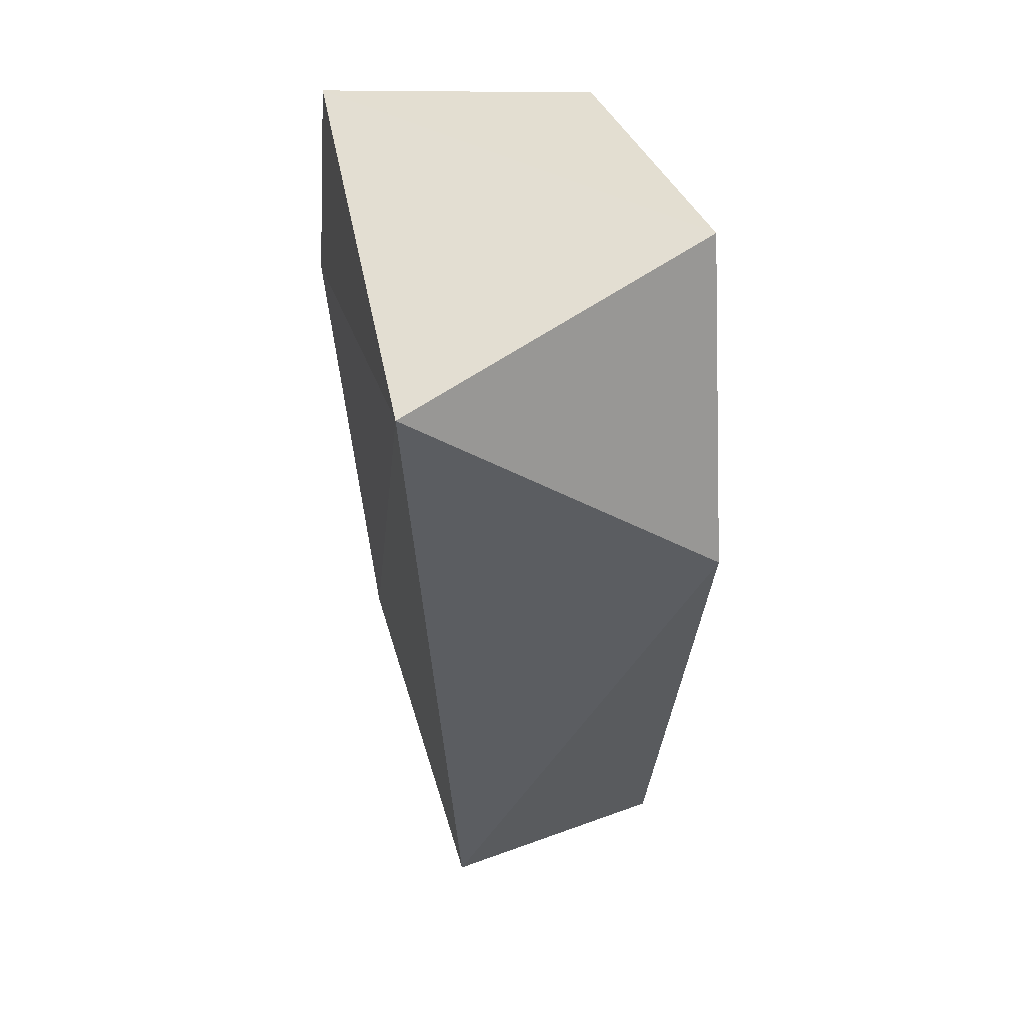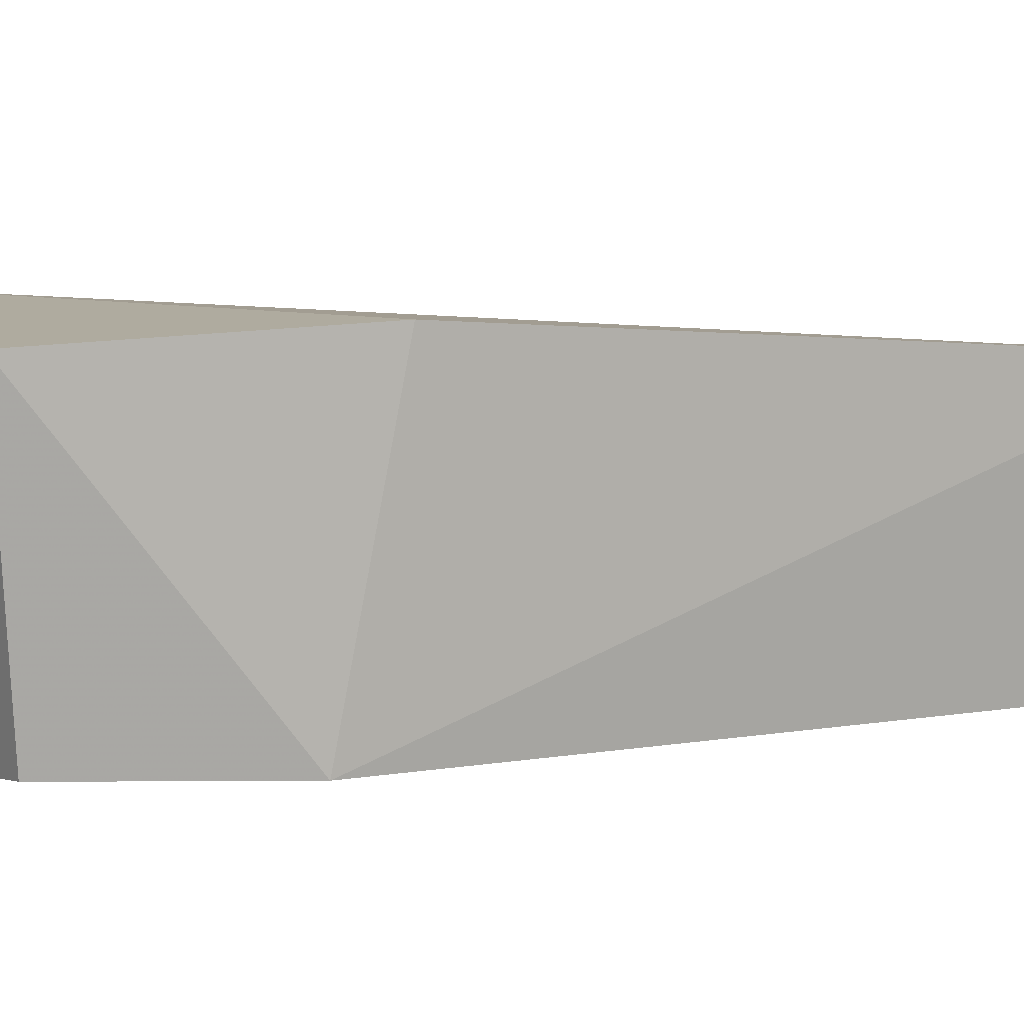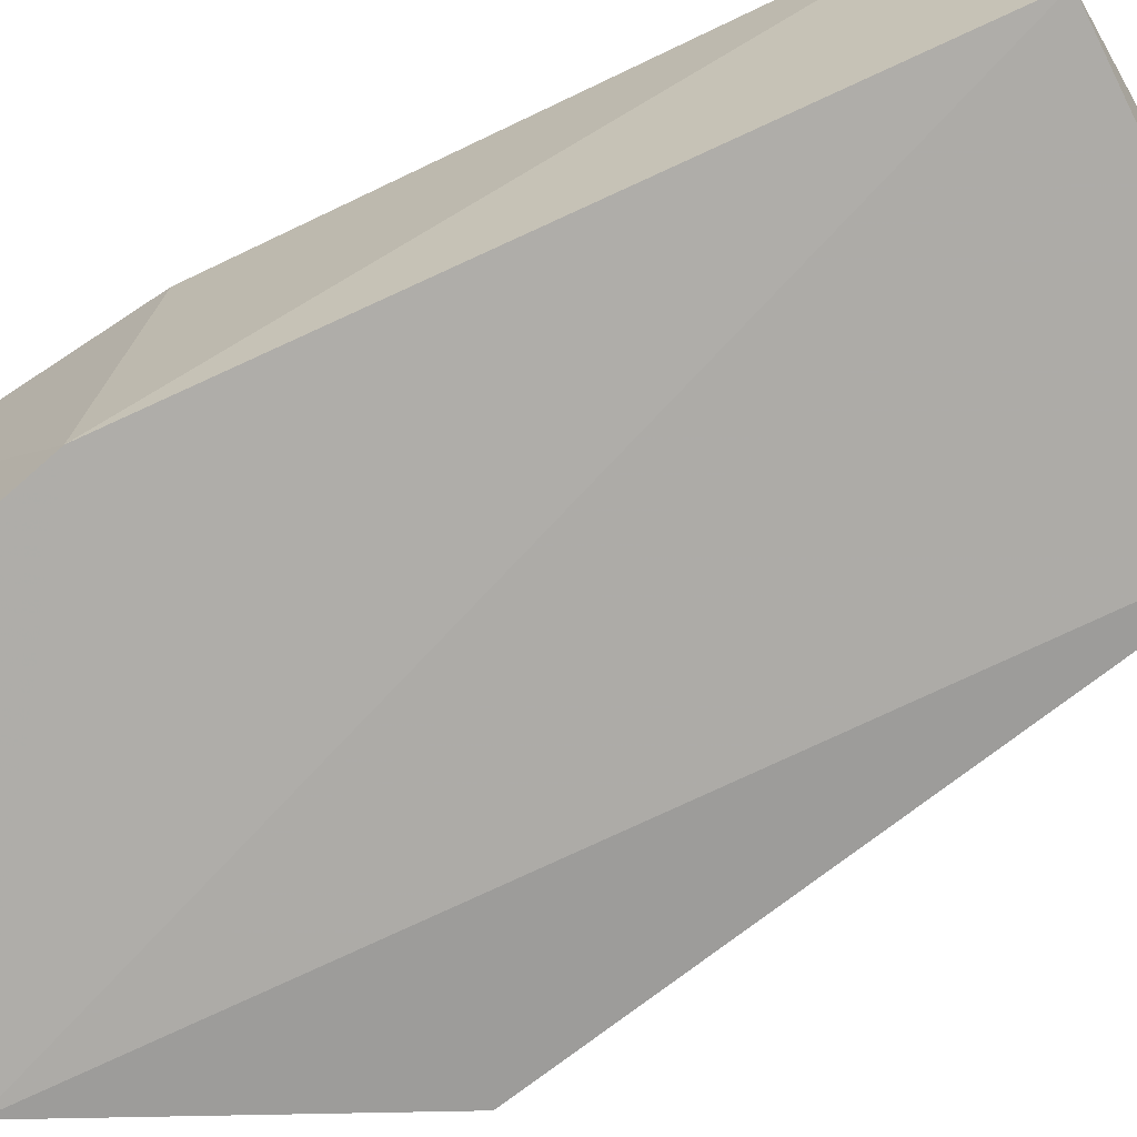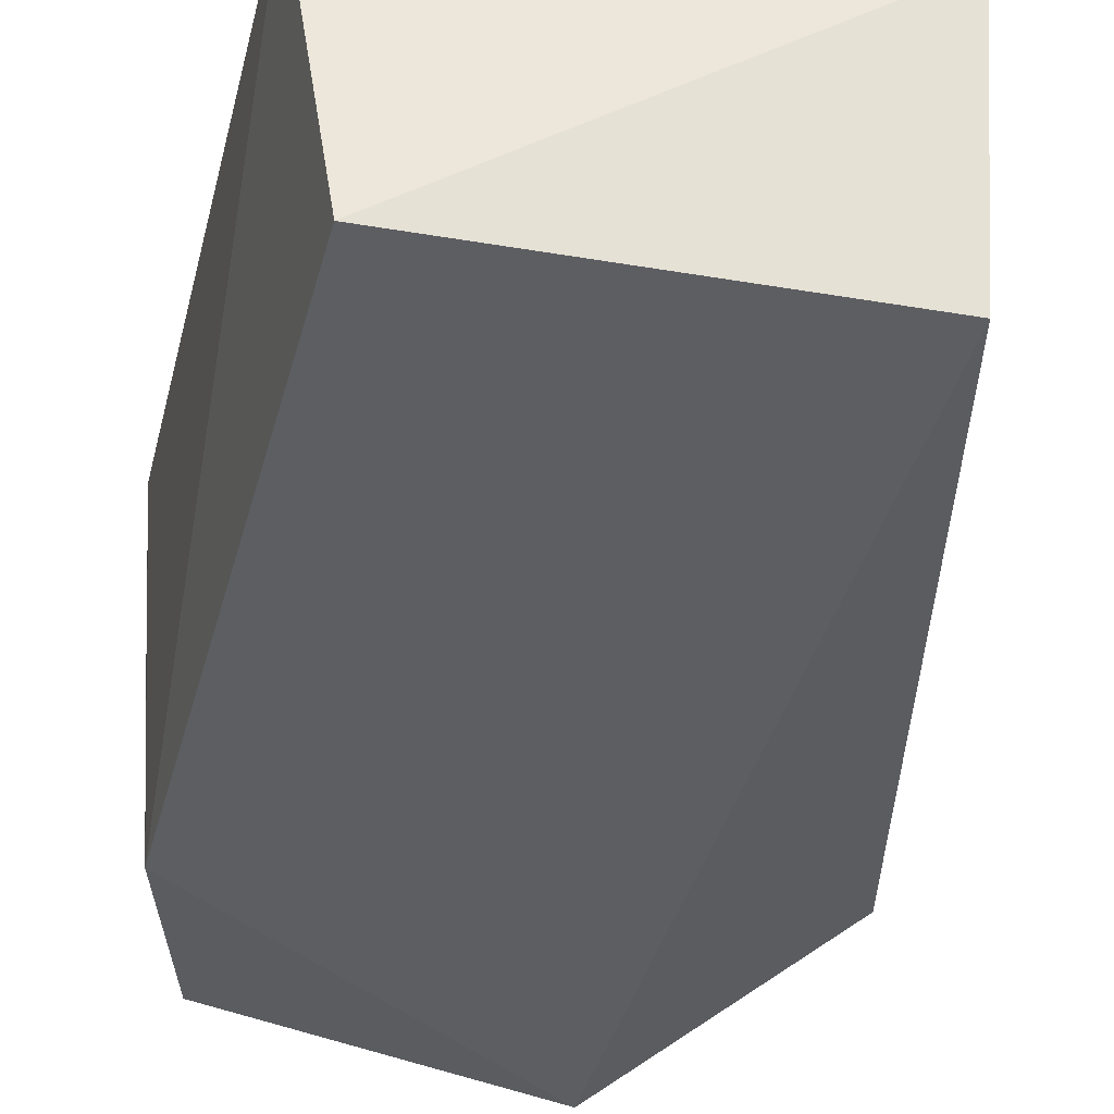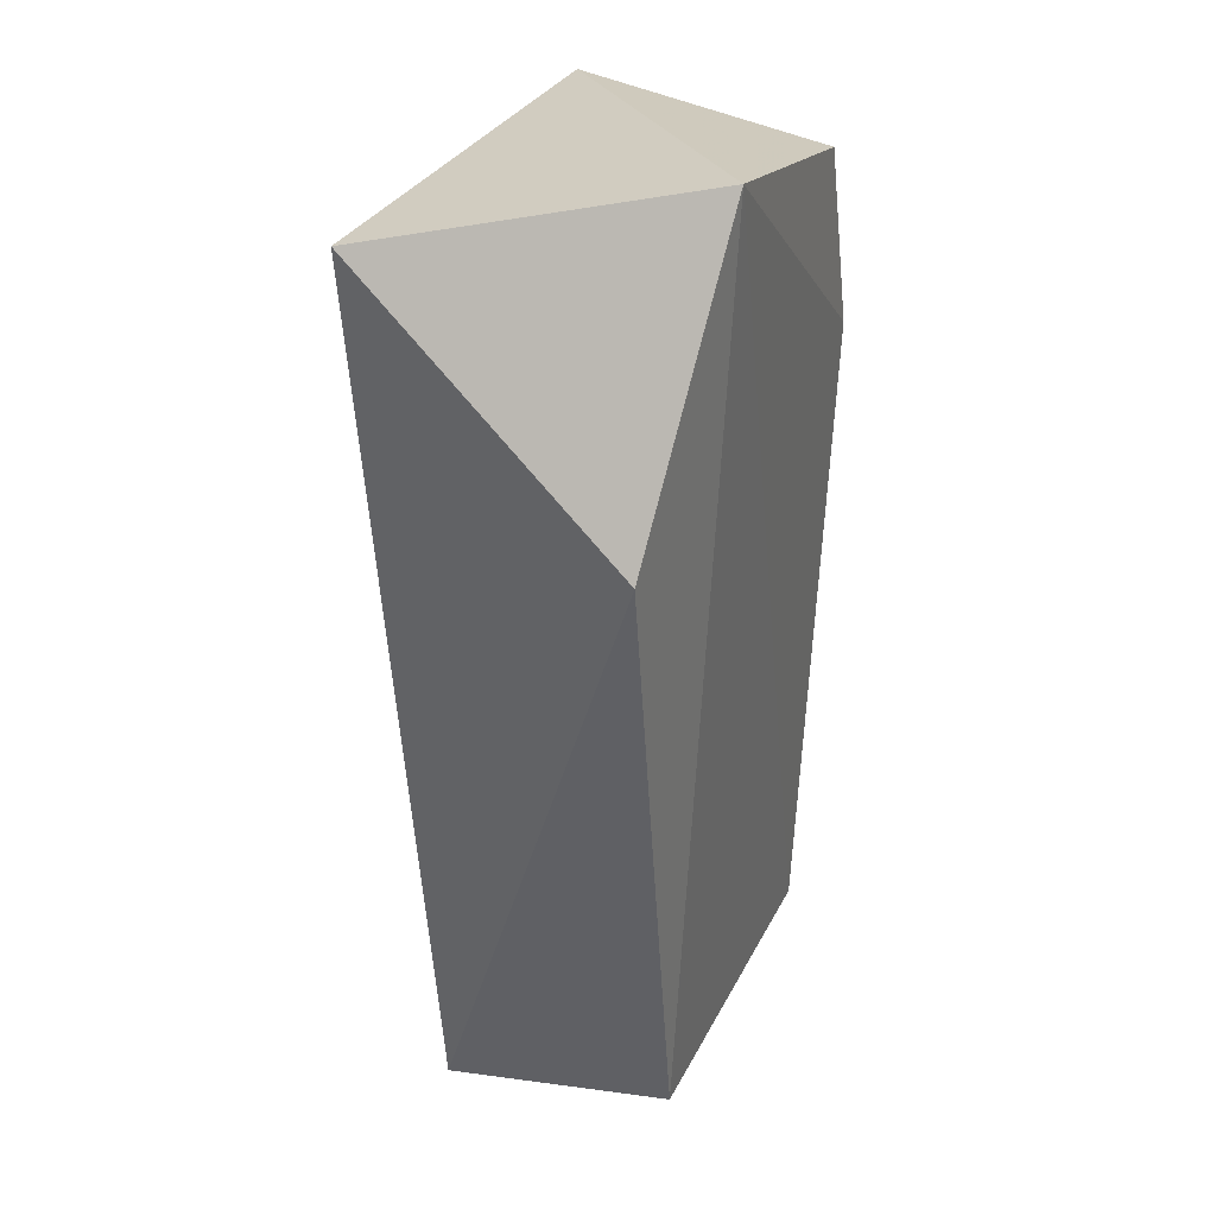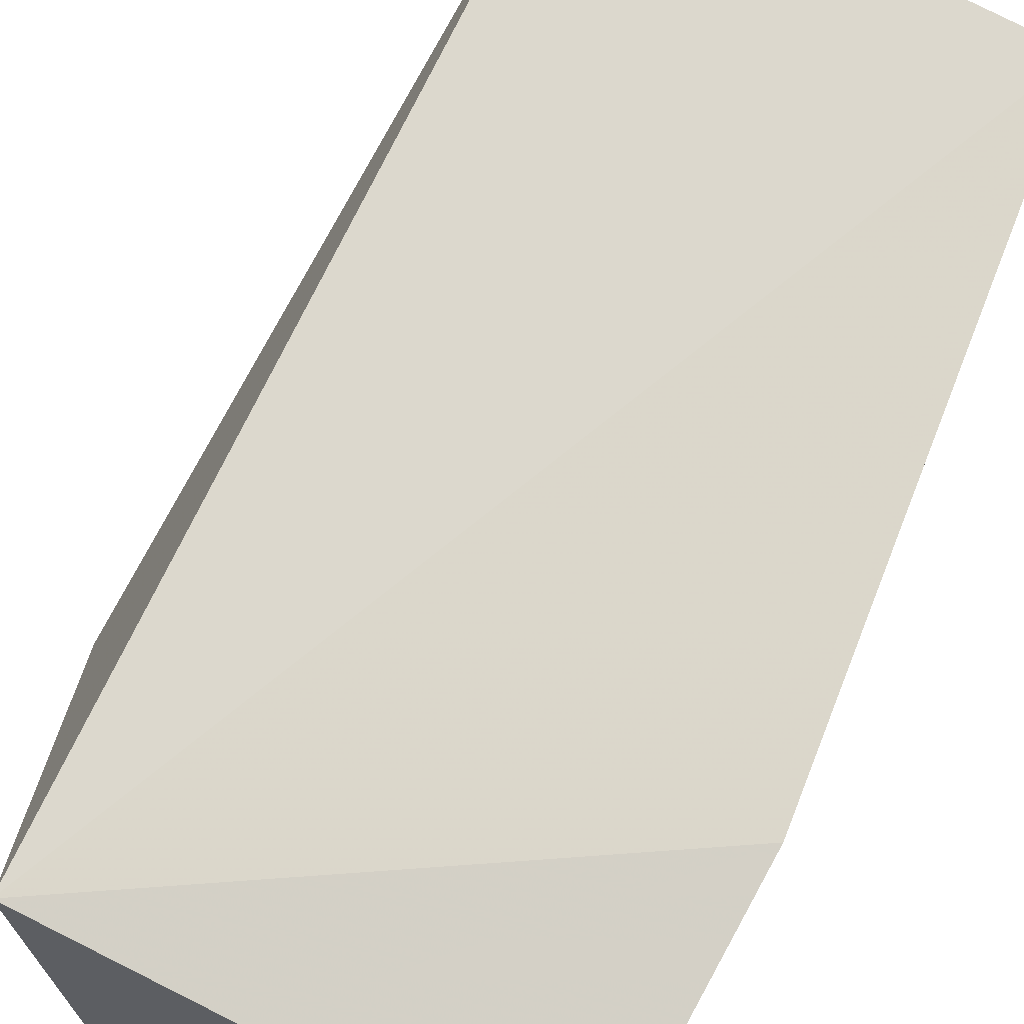
<metadata>
{"format":"obj","ext":"obj","renderer":"f3d","projection":"perspective","resolution":1024,"background":"white","views":[{"elev":50.5,"azim":-105.6,"up":"+Z"},{"elev":5.1,"azim":68.5,"up":"+Y"},{"elev":-74.9,"azim":117.1,"up":"+Y"},{"elev":-35.9,"azim":168.3,"up":"+Y"},{"elev":30.2,"azim":-67.3,"up":"+Z"},{"elev":76.3,"azim":23.0,"up":"+Y"}]}
</metadata>
<code>
v 0.03483 0.06474 0.1496
v 0.03516 0.03336 0.1251
v 0.03619 0.06305 0.04954
v -0.01044 0.06208 0.04546
v -0.02297 0.03434 0.1218
v 0.03168 0.03543 0.04955
v -0.01487 0.06813 0.1466
v 0.03791 0.06656 0.1195
v -0.005415 0.03125 0.1547
v -0.009825 0.03508 0.0499
v 0.02974 0.03379 0.1466
f 6 3 2
f 6 4 3
f 7 3 4
f 7 4 5
f 8 1 2
f 8 2 3
f 8 7 1
f 8 3 7
f 9 7 5
f 9 1 7
f 9 6 2
f 10 5 4
f 10 4 6
f 10 9 5
f 10 6 9
f 11 9 2
f 11 2 1
f 11 1 9

</code>
